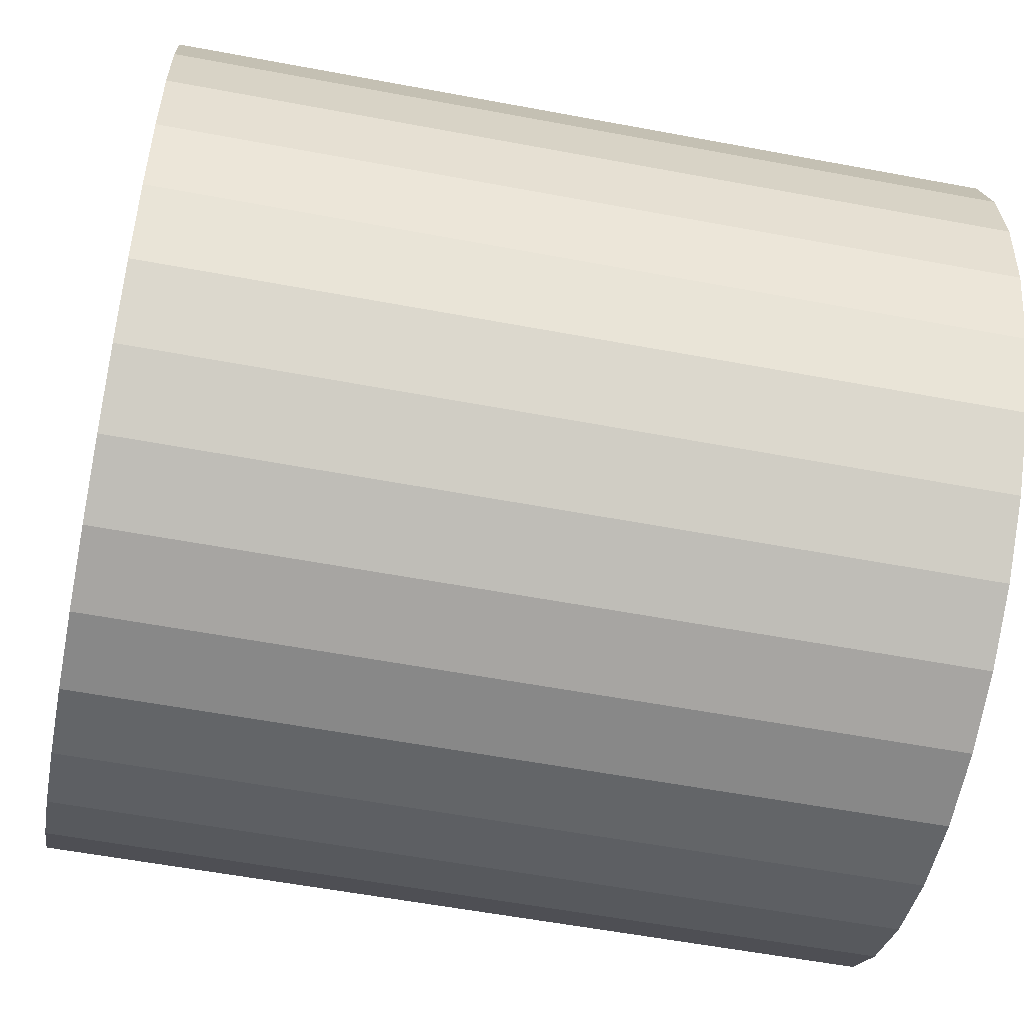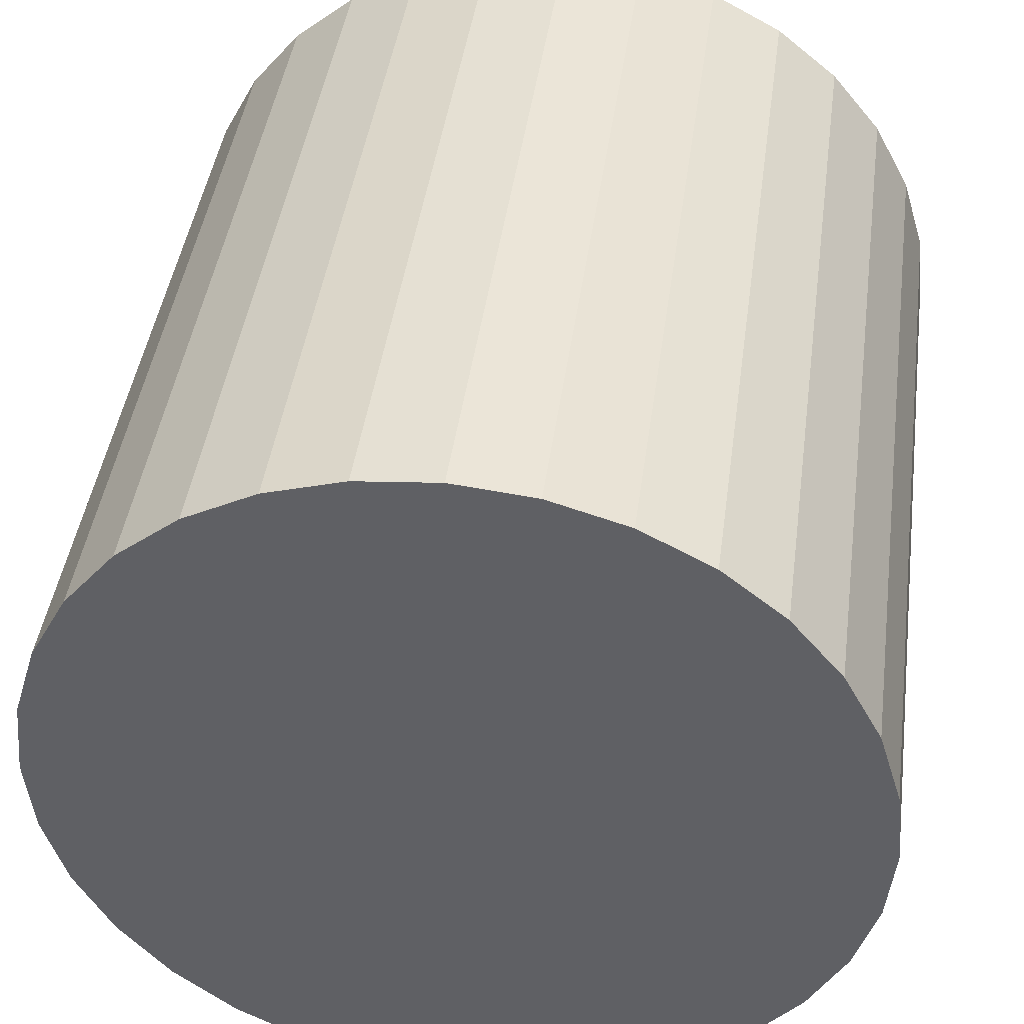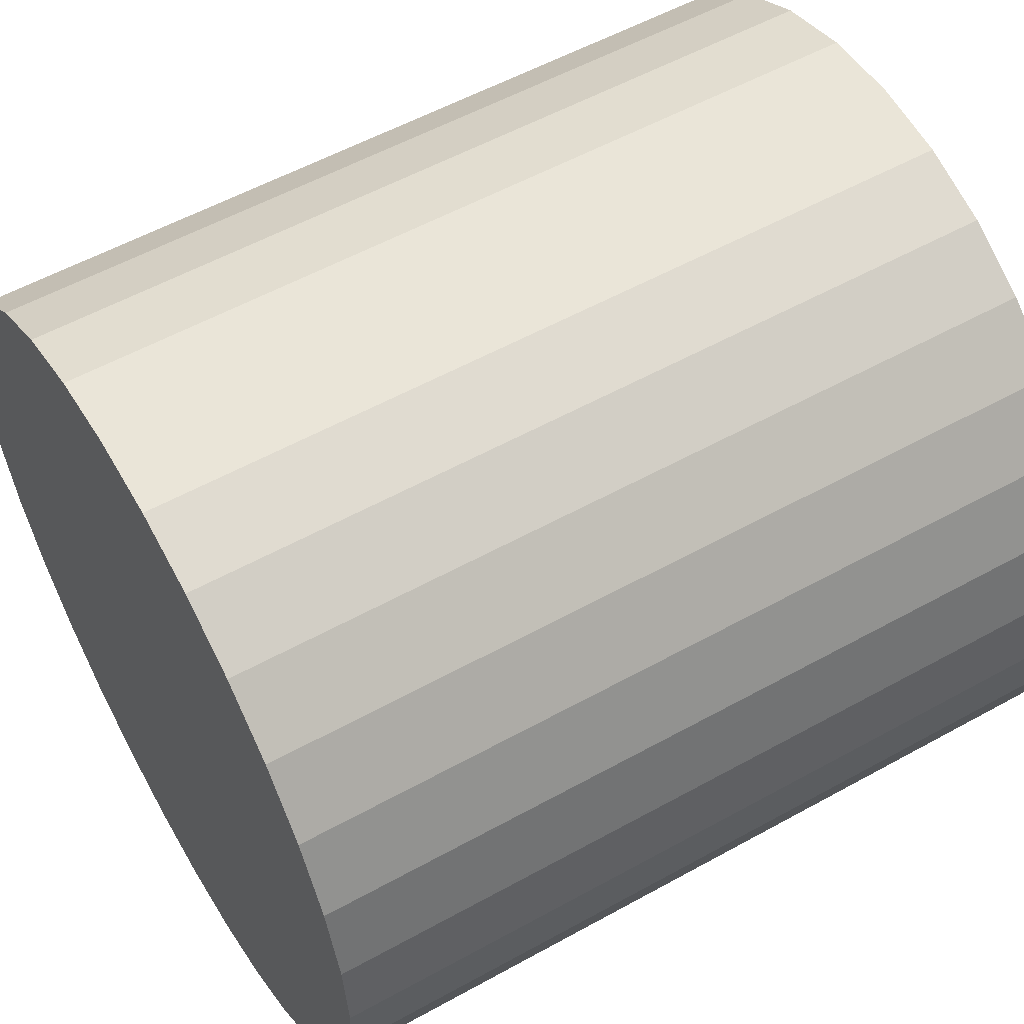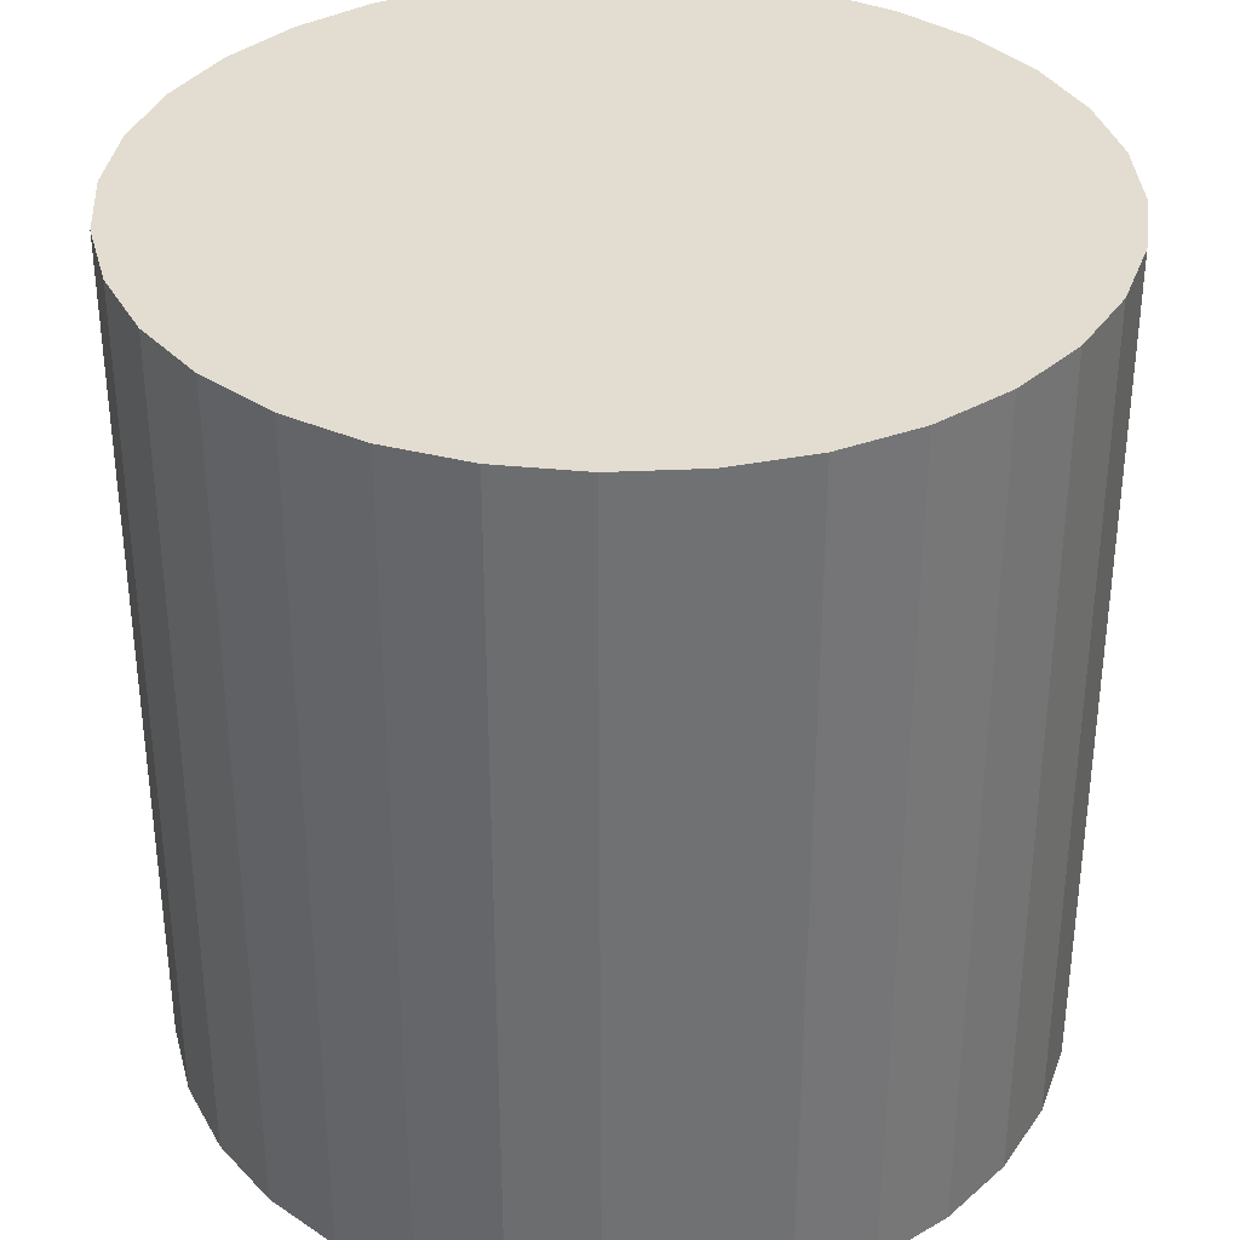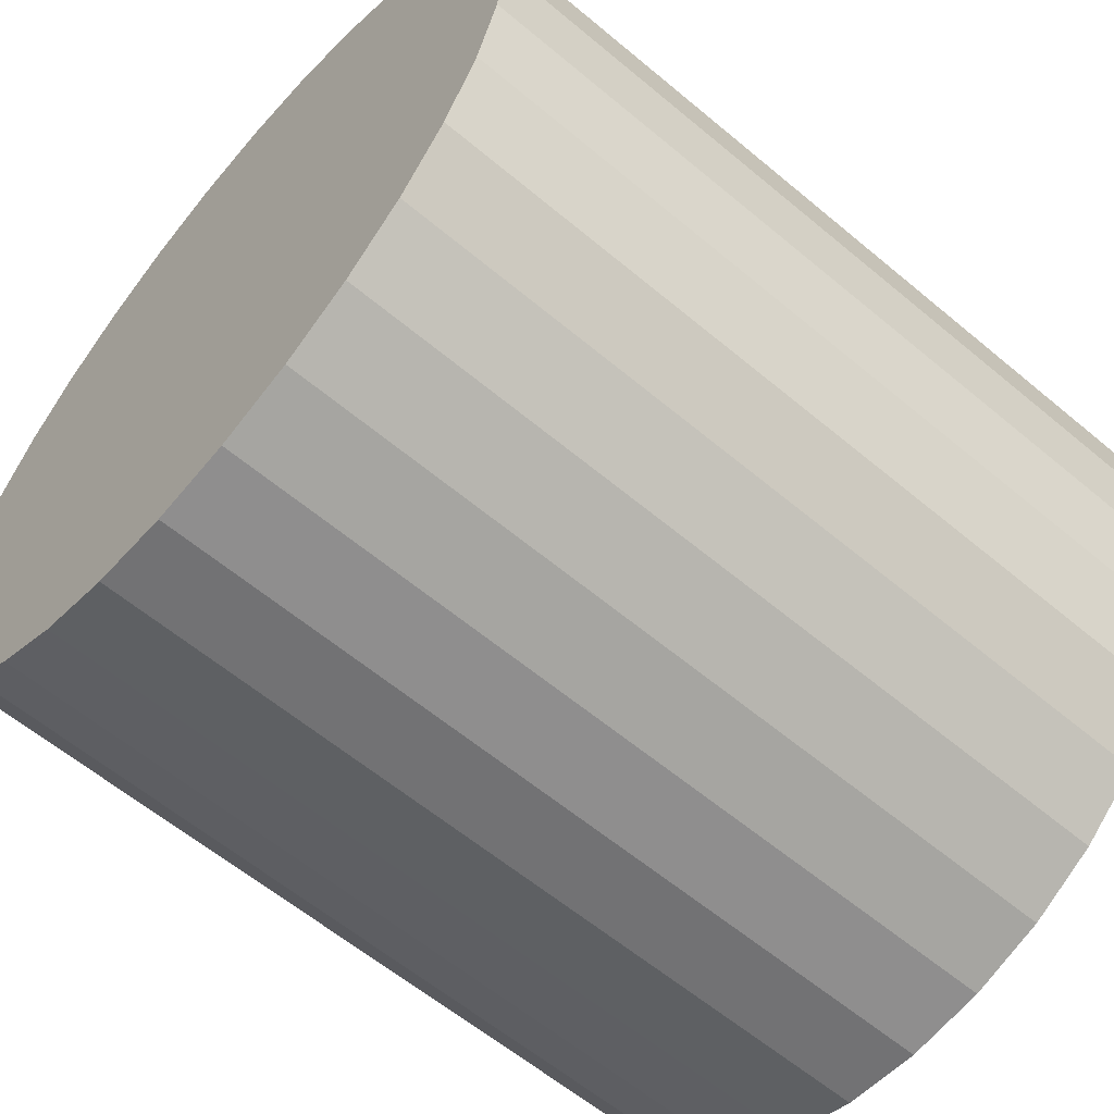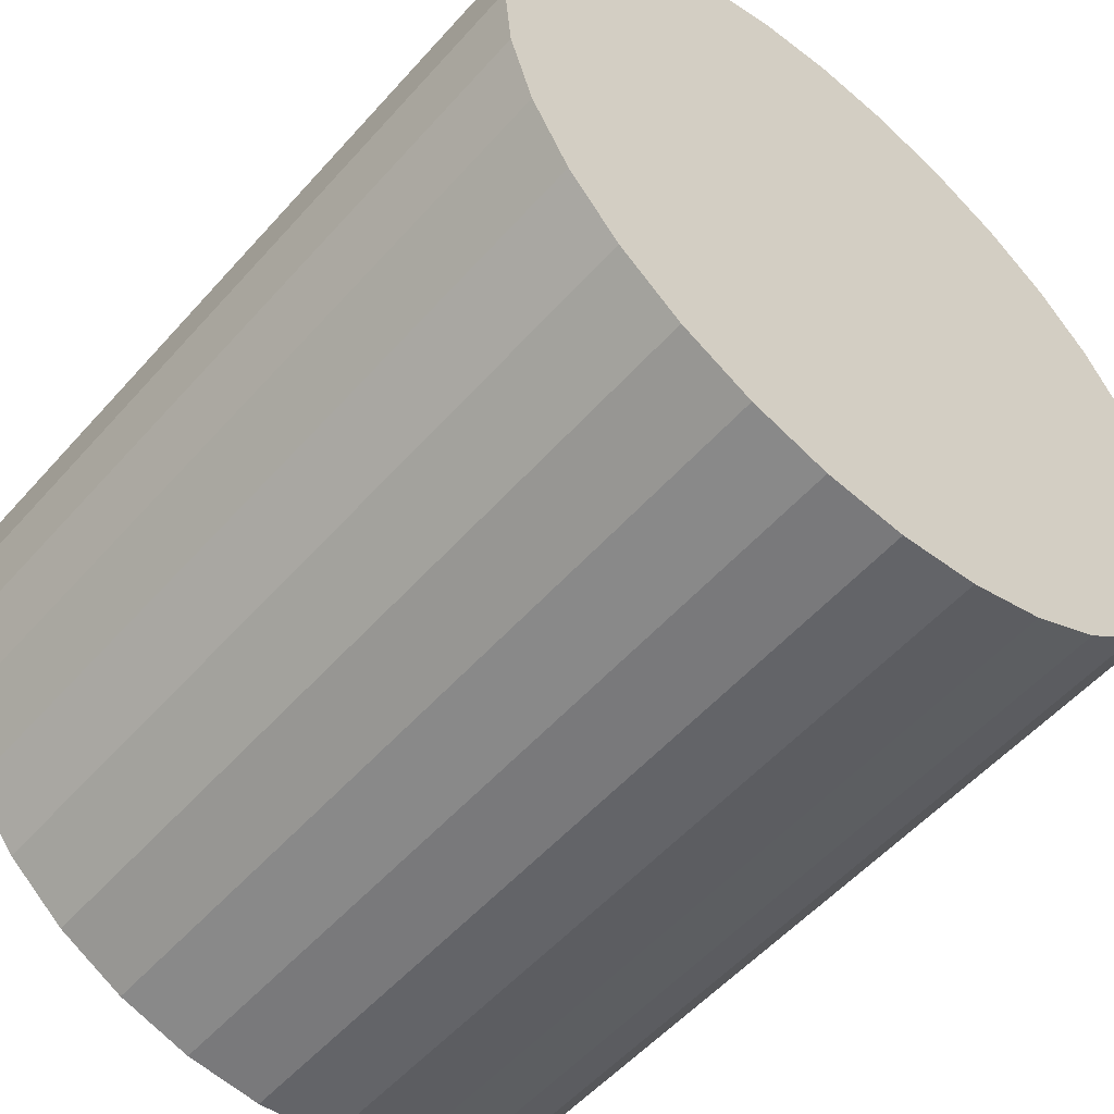
<metadata>
{"format":"obj","ext":"obj","renderer":"f3d","projection":"perspective","resolution":1024,"background":"white","views":[{"elev":-57.0,"azim":78.9,"up":"+Z"},{"elev":42.9,"azim":7.7,"up":"+Z"},{"elev":55.7,"azim":59.8,"up":"+Z"},{"elev":35.1,"azim":-155.4,"up":"+Y"},{"elev":-60.4,"azim":-130.6,"up":"+Z"},{"elev":-54.7,"azim":-40.7,"up":"+Z"}]}
</metadata>
<code>
o Cylinder
v 0.000774 0.04282 -1.001
v 0.000774 2.043 -1.001
v 0.1959 0.04282 -0.9818
v 0.1959 2.043 -0.9818
v 0.3835 0.04282 -0.9249
v 0.3835 2.043 -0.9249
v 0.5563 0.04282 -0.8325
v 0.5563 2.043 -0.8325
v 0.7079 0.04282 -0.7082
v 0.7079 2.043 -0.7082
v 0.8322 0.04282 -0.5566
v 0.8322 2.043 -0.5566
v 0.9247 0.04282 -0.3837
v 0.9247 2.043 -0.3837
v 0.9816 0.04282 -0.1961
v 0.9816 2.043 -0.1961
v 1.001 0.04282 -0.001055
v 1.001 2.043 -0.001055
v 0.9816 0.04282 0.194
v 0.9816 2.043 0.194
v 0.9247 0.04282 0.3816
v 0.9247 2.043 0.3816
v 0.8322 0.04282 0.5545
v 0.8322 2.043 0.5545
v 0.7079 0.04282 0.7061
v 0.7079 2.043 0.7061
v 0.5563 0.04282 0.8304
v 0.5563 2.043 0.8304
v 0.3835 0.04282 0.9228
v 0.3835 2.043 0.9228
v 0.1959 0.04282 0.9797
v 0.1959 2.043 0.9797
v 0.000773 0.04282 0.9989
v 0.000773 2.043 0.9989
v -0.1943 0.04282 0.9797
v -0.1943 2.043 0.9797
v -0.3819 0.04282 0.9228
v -0.3819 2.043 0.9228
v -0.5548 0.04282 0.8304
v -0.5548 2.043 0.8304
v -0.7063 0.04282 0.7061
v -0.7063 2.043 0.7061
v -0.8307 0.04282 0.5545
v -0.8307 2.043 0.5545
v -0.9231 0.04282 0.3816
v -0.9231 2.043 0.3816
v -0.98 0.04282 0.194
v -0.98 2.043 0.194
v -0.9992 0.04282 -0.001056
v -0.9992 2.043 -0.001056
v -0.98 0.04282 -0.1961
v -0.98 2.043 -0.1961
v -0.9231 0.04282 -0.3837
v -0.9231 2.043 -0.3837
v -0.8307 0.04282 -0.5566
v -0.8307 2.043 -0.5566
v -0.7063 0.04282 -0.7082
v -0.7063 2.043 -0.7082
v -0.5548 0.04282 -0.8325
v -0.5548 2.043 -0.8325
v -0.3819 0.04282 -0.9249
v -0.3819 2.043 -0.9249
v -0.1943 0.04282 -0.9818
v -0.1943 2.043 -0.9818
f 1 2 4 3
f 3 4 6 5
f 5 6 8 7
f 7 8 10 9
f 9 10 12 11
f 11 12 14 13
f 13 14 16 15
f 15 16 18 17
f 17 18 20 19
f 19 20 22 21
f 21 22 24 23
f 23 24 26 25
f 25 26 28 27
f 27 28 30 29
f 29 30 32 31
f 31 32 34 33
f 33 34 36 35
f 35 36 38 37
f 37 38 40 39
f 39 40 42 41
f 41 42 44 43
f 43 44 46 45
f 45 46 48 47
f 47 48 50 49
f 49 50 52 51
f 51 52 54 53
f 53 54 56 55
f 55 56 58 57
f 57 58 60 59
f 59 60 62 61
f 4 2 64 62 60 58 56 54 52 50 48 46 44 42 40 38 36 34 32 30 28 26 24 22 20 18 16 14 12 10 8 6
f 61 62 64 63
f 63 64 2 1
f 1 3 5 7 9 11 13 15 17 19 21 23 25 27 29 31 33 35 37 39 41 43 45 47 49 51 53 55 57 59 61 63
o Circle.002
v -0.04348 3.062 -4.676
v -0.2386 3.062 -4.657
v -0.4262 3.062 -4.6
v -0.5991 3.062 -4.507
v -0.7506 3.062 -4.383
v -0.875 3.062 -4.232
v -0.9674 3.062 -4.059
v -1.024 3.062 -3.871
v -1.043 3.062 -3.676
v -1.024 3.062 -3.481
v -0.9674 3.062 -3.293
v -0.875 3.062 -3.12
v -0.7506 3.062 -2.969
v -0.5991 3.062 -2.845
v -0.4262 3.062 -2.752
v -0.2386 3.062 -2.695
v -0.04348 3.062 -2.676
v 0.1516 3.062 -2.695
v 0.3392 3.062 -2.752
v 0.5121 3.062 -2.845
v 0.6636 3.062 -2.969
v 0.788 3.062 -3.12
v 0.8804 3.062 -3.293
v 0.9373 3.062 -3.481
v 0.9565 3.062 -3.676
v 0.9373 3.062 -3.871
v 0.8804 3.062 -4.059
v 0.788 3.062 -4.232
v 0.6636 3.062 -4.383
v 0.5121 3.062 -4.507
v 0.3392 3.062 -4.6
v 0.1516 3.062 -4.657
l 66 65
l 67 66
l 68 67
l 69 68
l 70 69
l 71 70
l 72 71
l 73 72
l 74 73
l 75 74
l 76 75
l 77 76
l 78 77
l 79 78
l 80 79
l 81 80
l 82 81
l 83 82
l 84 83
l 85 84
l 86 85
l 87 86
l 88 87
l 89 88
l 90 89
l 91 90
l 92 91
l 93 92
l 94 93
l 95 94
l 96 95
l 65 96
o Circle.001
v -0.04348 3.062 -4.676
v -0.2386 3.062 -4.657
v -0.4262 3.062 -4.6
v -0.5991 3.062 -4.507
v -0.7506 3.062 -4.383
v -0.875 3.062 -4.232
v -0.9674 3.062 -4.059
v -1.024 3.062 -3.871
v -1.043 3.062 -3.676
v -1.024 3.062 -3.481
v -0.9674 3.062 -3.293
v -0.875 3.062 -3.12
v -0.7506 3.062 -2.969
v -0.5991 3.062 -2.845
v -0.4262 3.062 -2.752
v -0.2386 3.062 -2.695
v -0.04348 3.062 -2.676
v 0.1516 3.062 -2.695
v 0.3392 3.062 -2.752
v 0.5121 3.062 -2.845
v 0.6636 3.062 -2.969
v 0.788 3.062 -3.12
v 0.8804 3.062 -3.293
v 0.9373 3.062 -3.481
v 0.9565 3.062 -3.676
v 0.9373 3.062 -3.871
v 0.8804 3.062 -4.059
v 0.788 3.062 -4.232
v 0.6636 3.062 -4.383
v 0.5121 3.062 -4.507
v 0.3392 3.062 -4.6
v 0.1516 3.062 -4.657
l 98 97
l 99 98
l 100 99
l 101 100
l 102 101
l 103 102
l 104 103
l 105 104
l 106 105
l 107 106
l 108 107
l 109 108
l 110 109
l 111 110
l 112 111
l 113 112
l 114 113
l 115 114
l 116 115
l 117 116
l 118 117
l 119 118
l 120 119
l 121 120
l 122 121
l 123 122
l 124 123
l 125 124
l 126 125
l 127 126
l 128 127
l 97 128
o Circle
v 0 0 -1
v -0.1951 0 -0.9808
v -0.3827 0 -0.9239
v -0.5556 0 -0.8315
v -0.7071 0 -0.7071
v -0.8315 0 -0.5556
v -0.9239 0 -0.3827
v -0.9808 0 -0.1951
v -1 0 -0
v -0.9808 0 0.1951
v -0.9239 0 0.3827
v -0.8315 0 0.5556
v -0.7071 0 0.7071
v -0.5556 0 0.8315
v -0.3827 0 0.9239
v -0.1951 0 0.9808
v 0 0 1
v 0.1951 0 0.9808
v 0.3827 0 0.9239
v 0.5556 0 0.8315
v 0.7071 0 0.7071
v 0.8315 0 0.5556
v 0.9239 0 0.3827
v 0.9808 0 0.1951
v 1 0 -1e-06
v 0.9808 0 -0.1951
v 0.9239 0 -0.3827
v 0.8315 0 -0.5556
v 0.7071 0 -0.7071
v 0.5556 0 -0.8315
v 0.3827 0 -0.9239
v 0.1951 0 -0.9808
l 130 129
l 131 130
l 132 131
l 133 132
l 134 133
l 135 134
l 136 135
l 137 136
l 138 137
l 139 138
l 140 139
l 141 140
l 142 141
l 143 142
l 144 143
l 145 144
l 146 145
l 147 146
l 148 147
l 149 148
l 150 149
l 151 150
l 152 151
l 153 152
l 154 153
l 155 154
l 156 155
l 157 156
l 158 157
l 159 158
l 160 159
l 129 160

</code>
